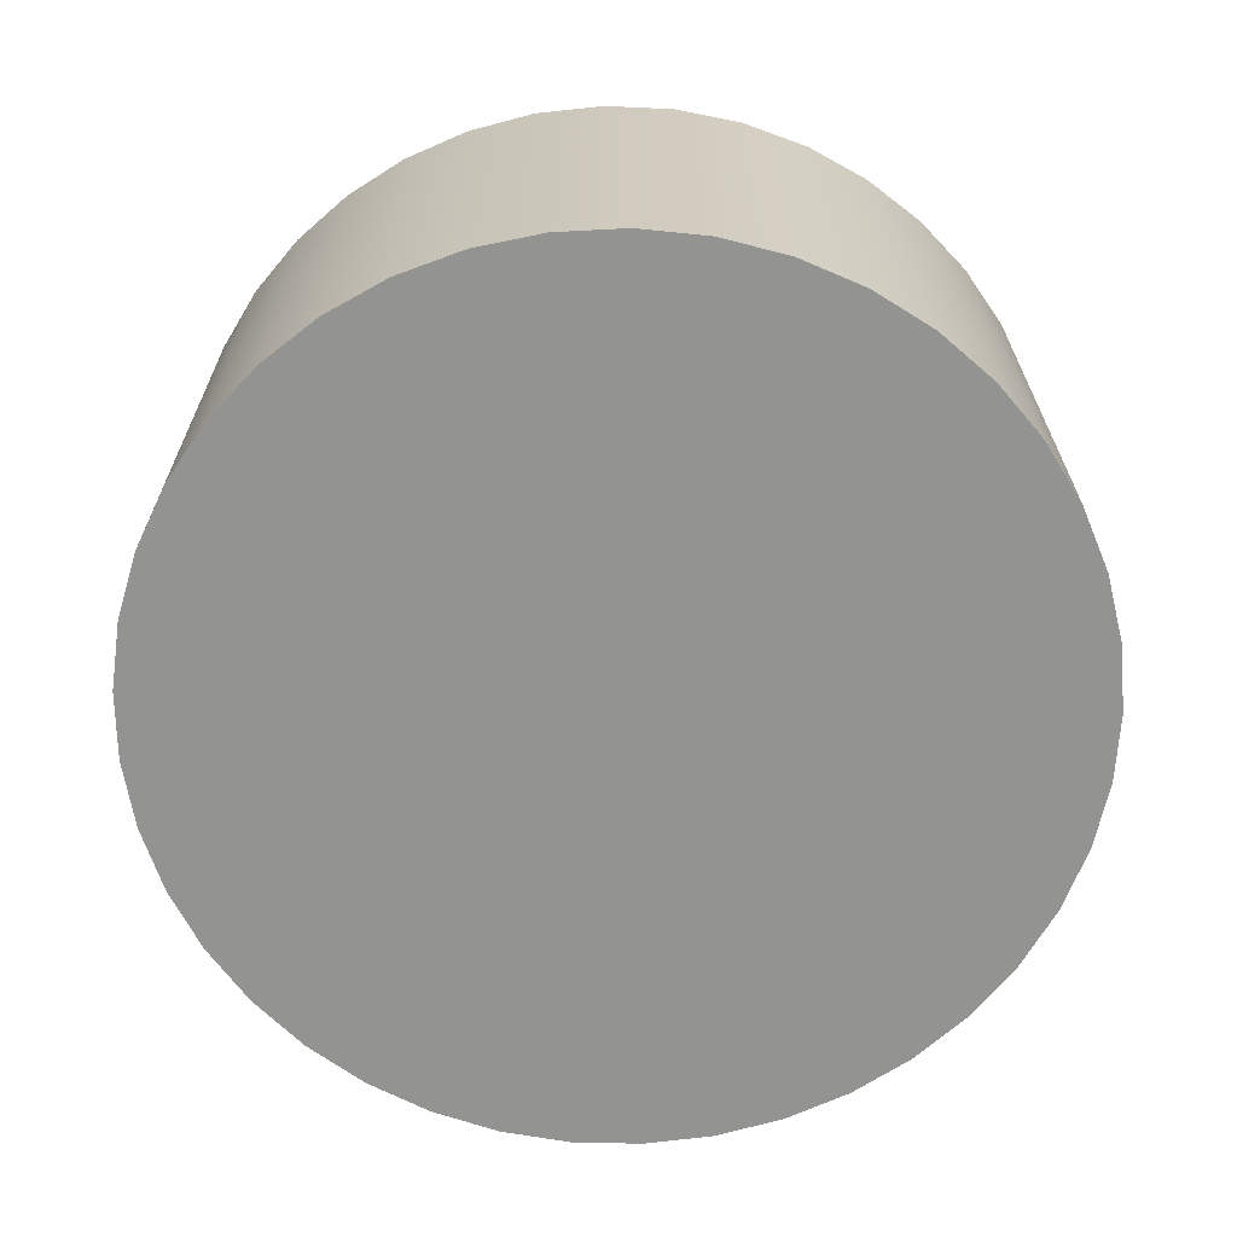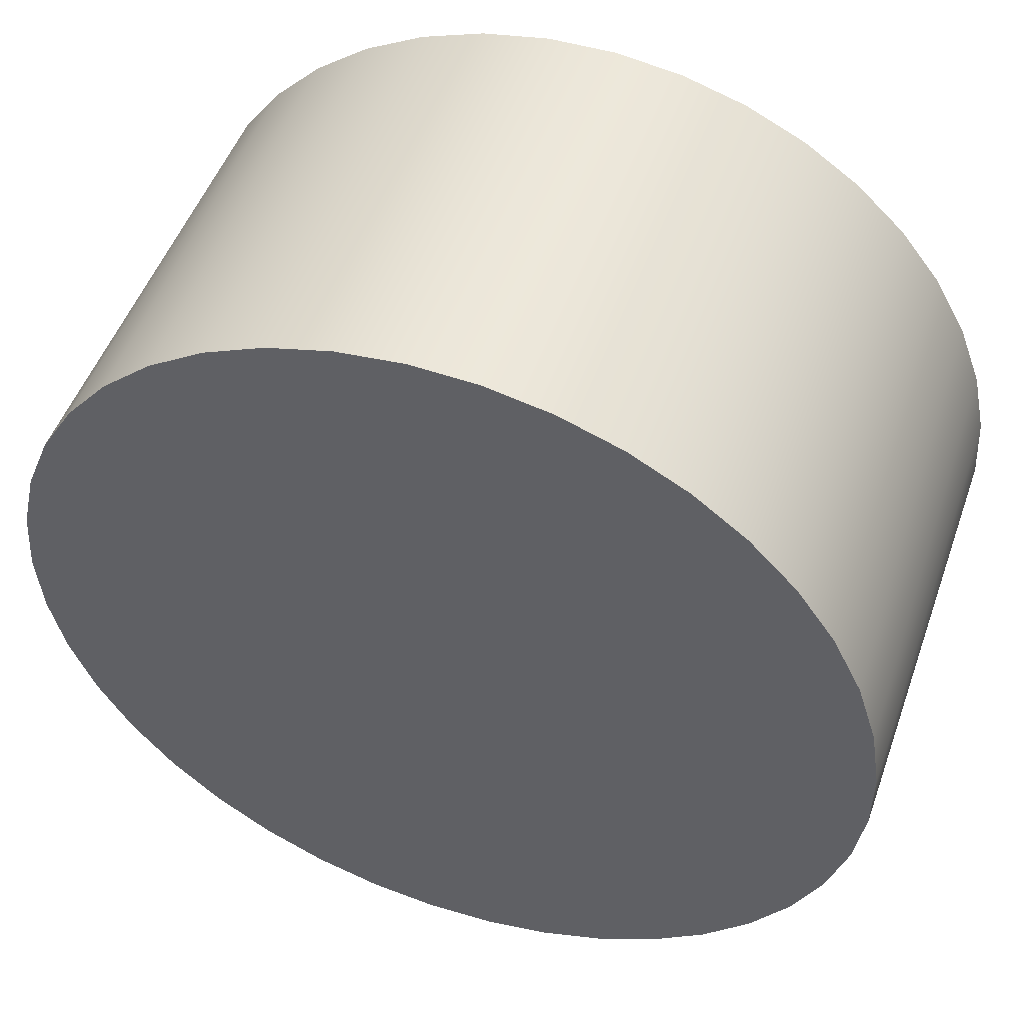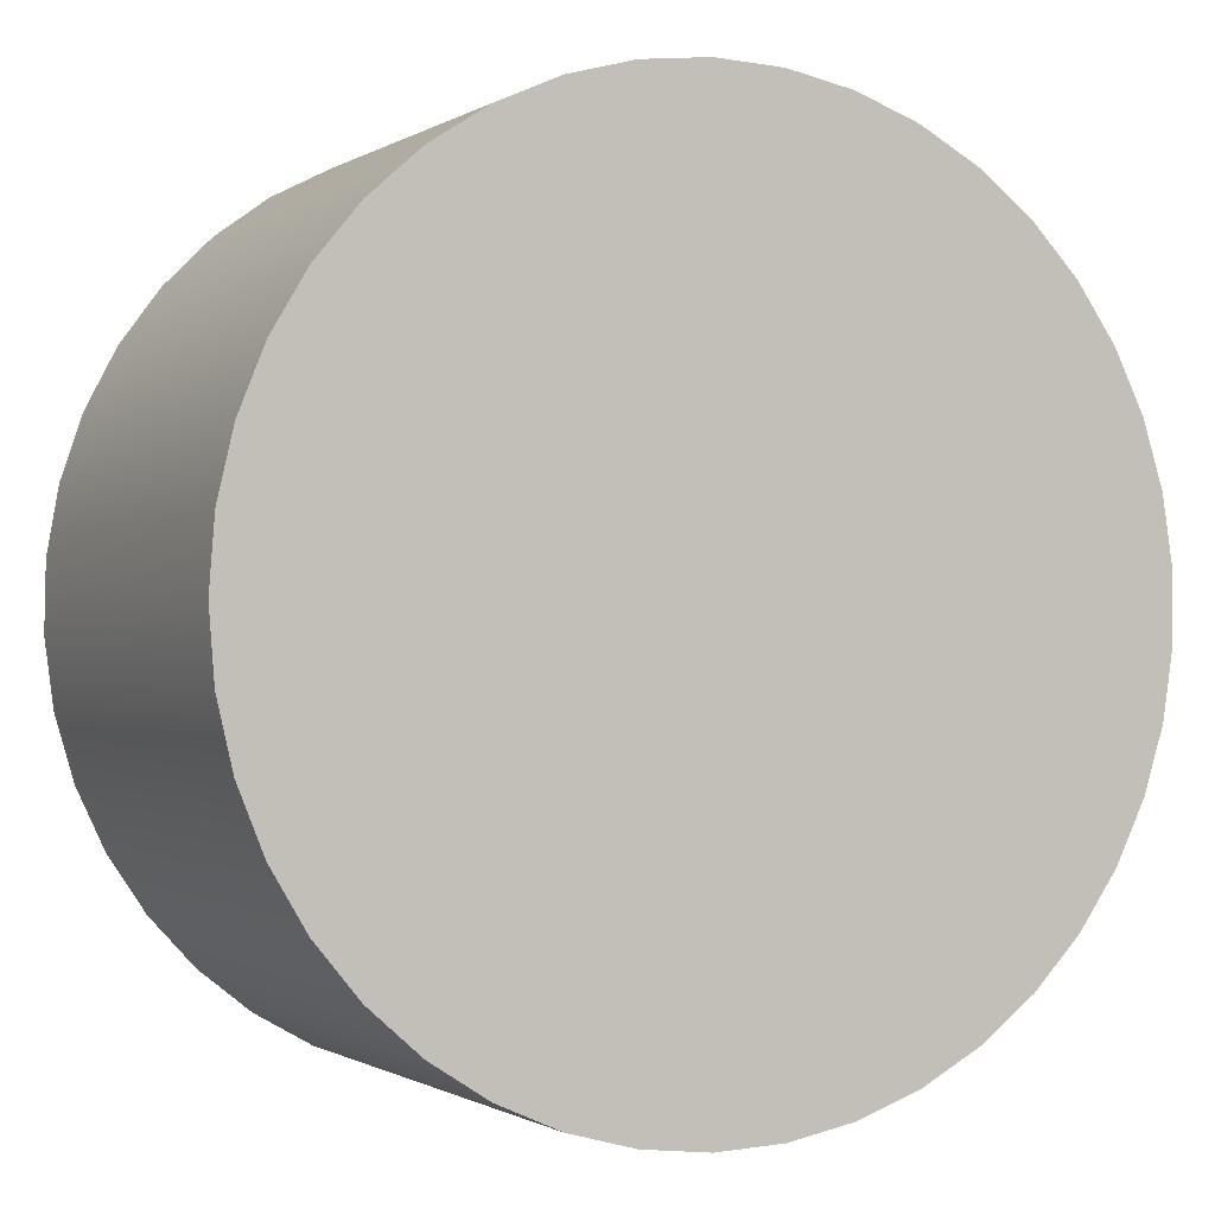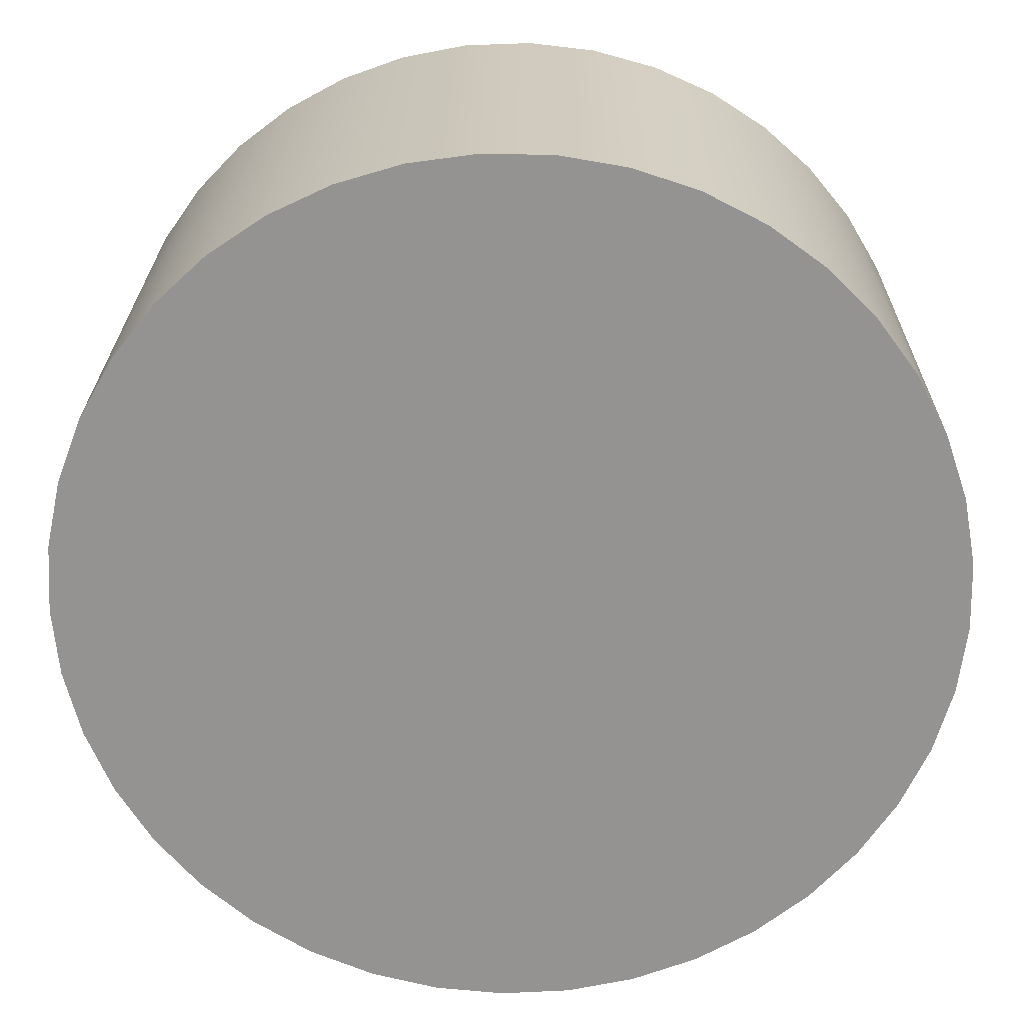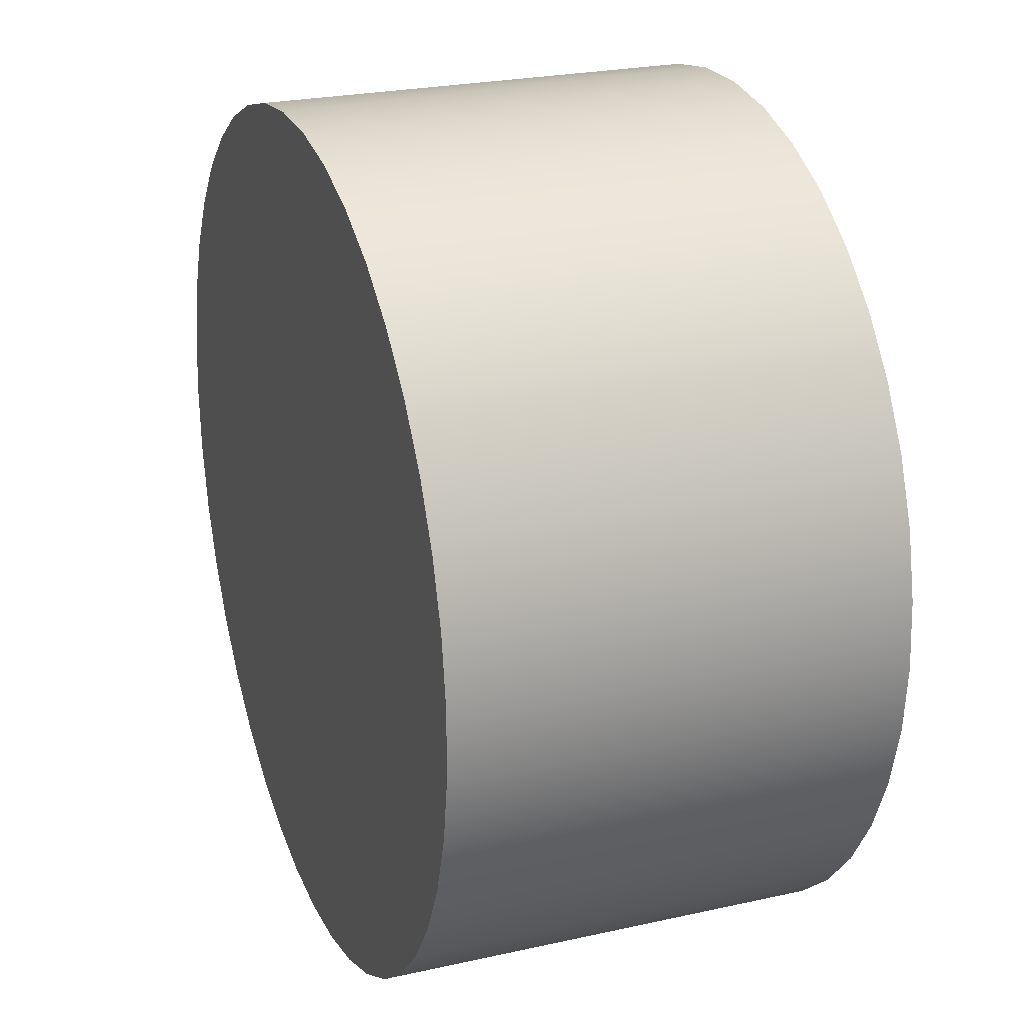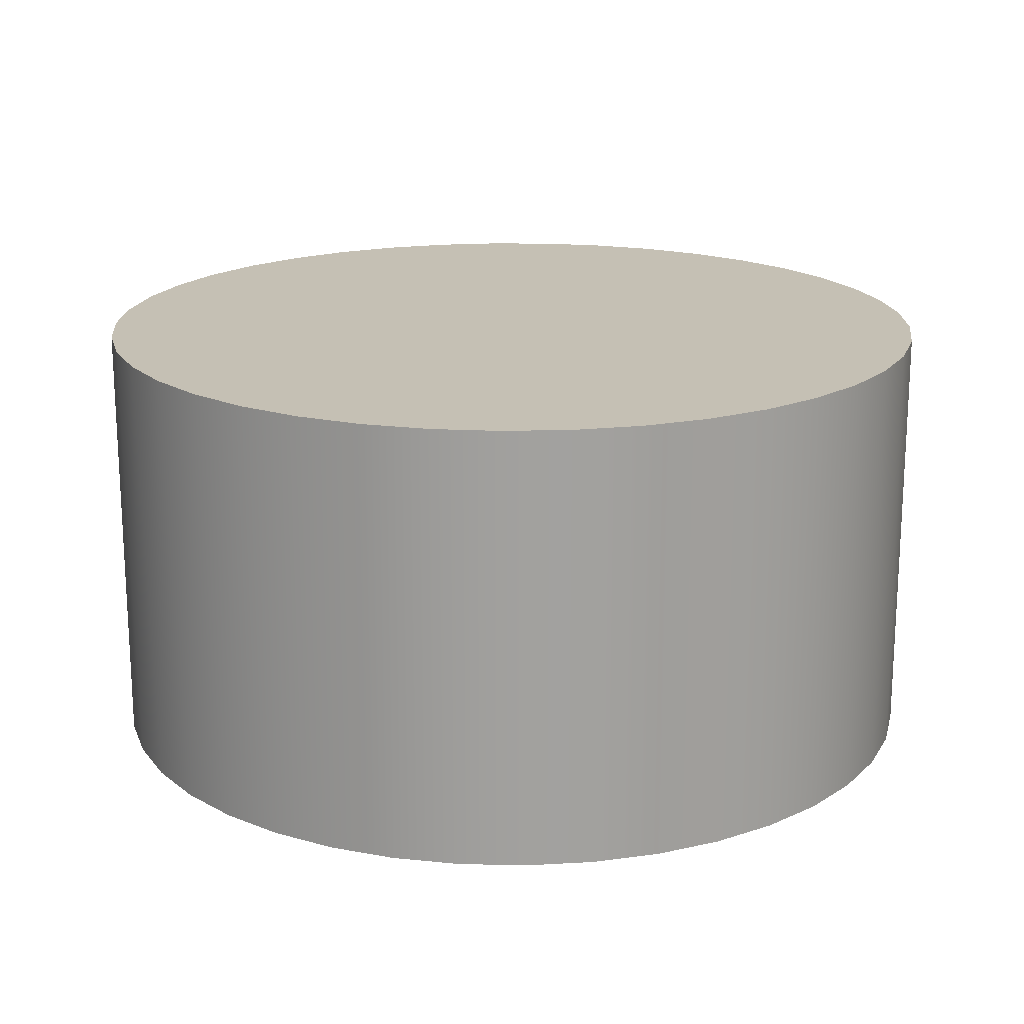
<metadata>
{"format":"obj","ext":"obj","renderer":"f3d","projection":"perspective","resolution":1024,"background":"white","views":[{"elev":-66.7,"azim":172.0,"up":"+Y"},{"elev":50.0,"azim":19.3,"up":"+Z"},{"elev":-0.9,"azim":-26.4,"up":"+Z"},{"elev":23.1,"azim":-179.5,"up":"+Z"},{"elev":24.0,"azim":69.5,"up":"+Z"},{"elev":18.2,"azim":127.6,"up":"+Y"}]}
</metadata>
<code>
g Body1
v -11.8 -12 -0
v -11.66 -12 1.801
v -11.25 -12 3.56
v -10.57 -12 5.236
v -9.652 -12 6.789
v -8.502 -12 8.183
v -7.153 -12 9.384
v -5.637 -12 10.37
v -3.989 -12 11.11
v -2.247 -12 11.58
v -0.452 -12 11.79
v 1.353 -12 11.72
v 3.127 -12 11.38
v 4.827 -12 10.77
v 6.414 -12 9.905
v 7.851 -12 8.809
v 9.104 -12 7.508
v 10.14 -12 6.03
v 10.94 -12 4.411
v 11.49 -12 2.689
v 11.77 -12 0.9033
v 11.77 -12 -0.9033
v 11.49 -12 -2.689
v 10.94 -12 -4.411
v 10.14 -12 -6.03
v 9.104 -12 -7.508
v 7.851 -12 -8.809
v 6.414 -12 -9.905
v 4.827 -12 -10.77
v 3.127 -12 -11.38
v 1.353 -12 -11.72
v -0.452 -12 -11.79
v -2.247 -12 -11.58
v -3.989 -12 -11.11
v -5.637 -12 -10.37
v -7.153 -12 -9.384
v -8.502 -12 -8.183
v -9.652 -12 -6.789
v -10.57 -12 -5.236
v -11.25 -12 -3.56
v -11.66 -12 -1.801
v 8.674 0 8
v 7.351 0 9.23
v 5.856 0 10.24
v 4.224 0 11.02
v 2.492 0 11.53
v 0.7024 0 11.78
v -1.104 0 11.75
v -2.884 0 11.44
v -4.597 0 10.87
v -6.202 0 10.04
v -7.662 0 8.974
v -8.942 0 7.699
v -10.01 0 6.244
v -10.85 0 4.643
v -11.43 0 2.932
v -11.74 0 1.153
v -11.78 0 -0.6531
v -11.54 0 -2.444
v -11.04 0 -4.177
v -10.27 0 -5.813
v -9.261 0 -7.313
v -8.036 0 -8.641
v -6.623 0 -9.766
v -5.055 0 -10.66
v -3.368 0 -11.31
v -1.602 0 -11.69
v 0.2013 0 -11.8
v 2 0 -11.63
v 3.752 0 -11.19
v 5.416 0 -10.48
v 6.952 0 -9.534
v 8.326 0 -8.361
v 9.505 0 -6.992
v 10.46 0 -5.459
v 11.17 0 -3.799
v 11.62 0 -2.049
v 11.8 0 -0.2507
v 11.7 0 1.553
v 11.32 0 3.32
v 10.68 0 5.01
v 9.794 0 6.582
v -0.01731 -12 -0
v 0.007711 0 -0.009604
f 2 57 1
f 1 57 58
f 1 58 41
f 41 58 59
f 41 59 40
f 40 59 60
f 40 60 39
f 39 60 61
f 39 61 38
f 38 61 62
f 38 62 37
f 37 62 63
f 37 63 36
f 36 63 64
f 36 64 35
f 35 64 65
f 35 65 34
f 34 65 66
f 34 66 33
f 33 66 67
f 33 67 32
f 32 67 68
f 32 68 31
f 31 68 69
f 31 69 30
f 30 69 70
f 30 70 29
f 29 70 71
f 29 71 28
f 28 71 72
f 28 72 27
f 27 72 73
f 27 73 26
f 26 73 74
f 26 74 25
f 25 74 75
f 25 75 24
f 24 75 76
f 24 76 23
f 23 76 77
f 23 77 22
f 22 77 78
f 22 78 21
f 21 78 79
f 21 79 20
f 20 79 80
f 20 80 19
f 19 80 81
f 19 81 18
f 18 81 82
f 18 82 17
f 17 82 42
f 17 42 16
f 16 42 43
f 16 43 15
f 15 43 44
f 15 44 14
f 14 44 45
f 14 45 13
f 13 45 46
f 13 46 12
f 12 46 47
f 12 47 11
f 11 47 48
f 11 48 10
f 10 48 49
f 10 49 9
f 9 49 50
f 9 50 8
f 8 50 51
f 8 51 7
f 7 51 52
f 7 52 6
f 6 52 53
f 6 53 5
f 5 53 54
f 5 54 4
f 4 54 55
f 4 55 3
f 3 55 56
f 3 56 2
f 2 56 57
f 2 1 83
f 83 1 41
f 83 41 40
f 40 39 83
f 83 39 38
f 83 38 37
f 37 36 83
f 83 36 35
f 83 35 34
f 34 33 83
f 83 33 32
f 83 32 31
f 31 30 83
f 83 30 29
f 83 29 28
f 28 27 83
f 83 27 26
f 83 26 25
f 25 24 83
f 83 24 23
f 83 23 22
f 22 21 83
f 83 21 20
f 83 20 19
f 19 18 83
f 83 18 17
f 83 17 16
f 16 15 83
f 83 15 14
f 83 14 13
f 13 12 83
f 83 12 11
f 83 11 10
f 10 9 83
f 83 9 8
f 83 8 7
f 7 6 83
f 83 6 5
f 83 5 4
f 4 3 83
f 83 3 2
f 43 42 84
f 84 42 82
f 84 82 81
f 81 80 84
f 84 80 79
f 84 79 78
f 78 77 84
f 84 77 76
f 84 76 75
f 75 74 84
f 84 74 73
f 84 73 72
f 72 71 84
f 84 71 70
f 84 70 69
f 69 68 84
f 84 68 67
f 84 67 66
f 66 65 84
f 84 65 64
f 84 64 63
f 63 62 84
f 84 62 61
f 84 61 60
f 60 59 84
f 84 59 58
f 84 58 57
f 57 56 84
f 84 56 55
f 84 55 54
f 54 53 84
f 84 53 52
f 84 52 51
f 51 50 84
f 84 50 49
f 84 49 48
f 48 47 84
f 84 47 46
f 84 46 45
f 45 44 84
f 84 44 43

</code>
